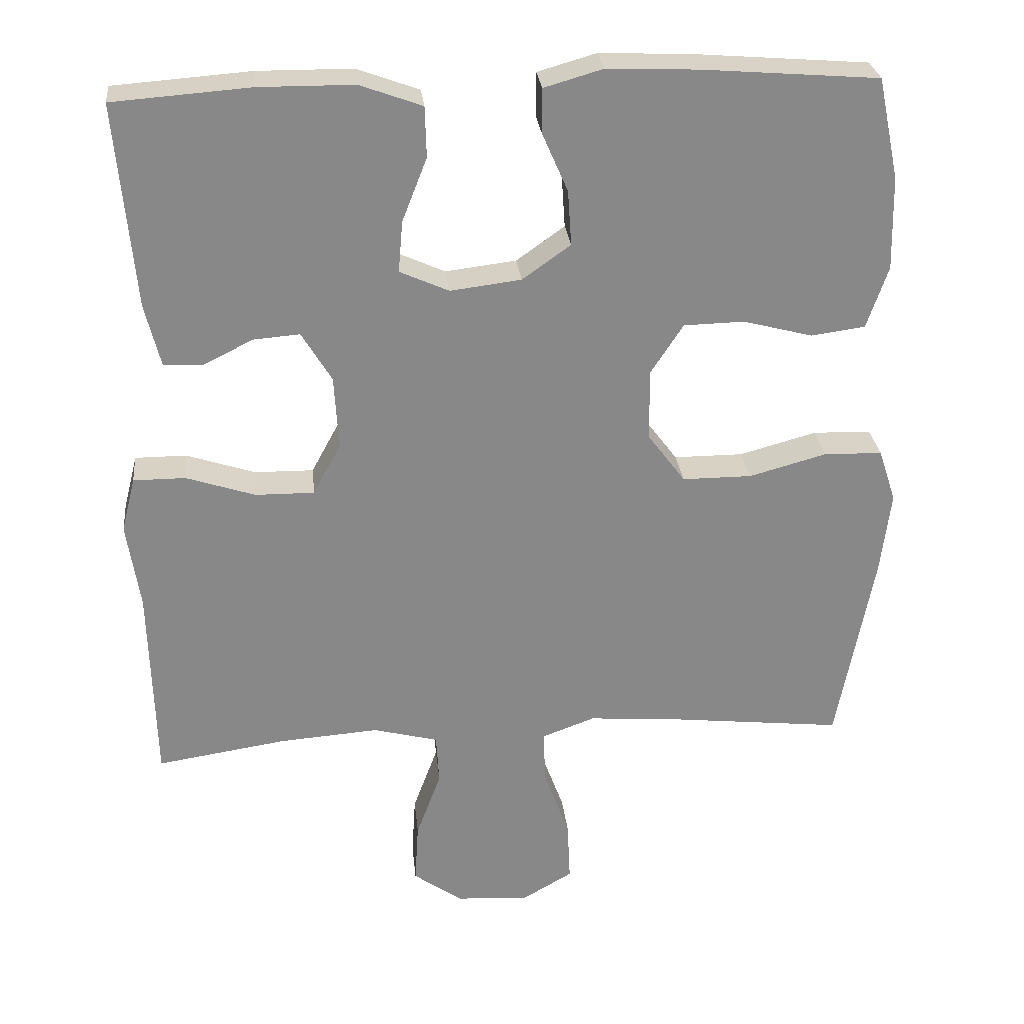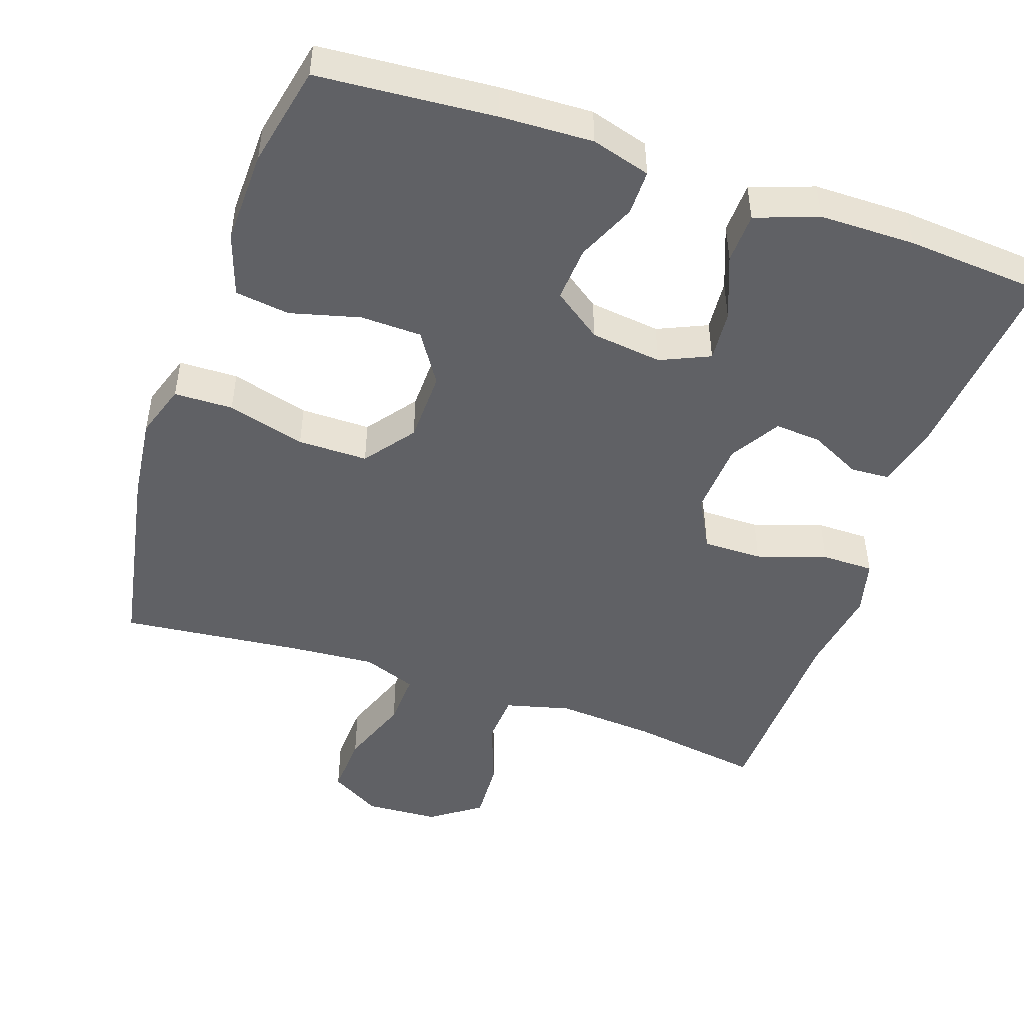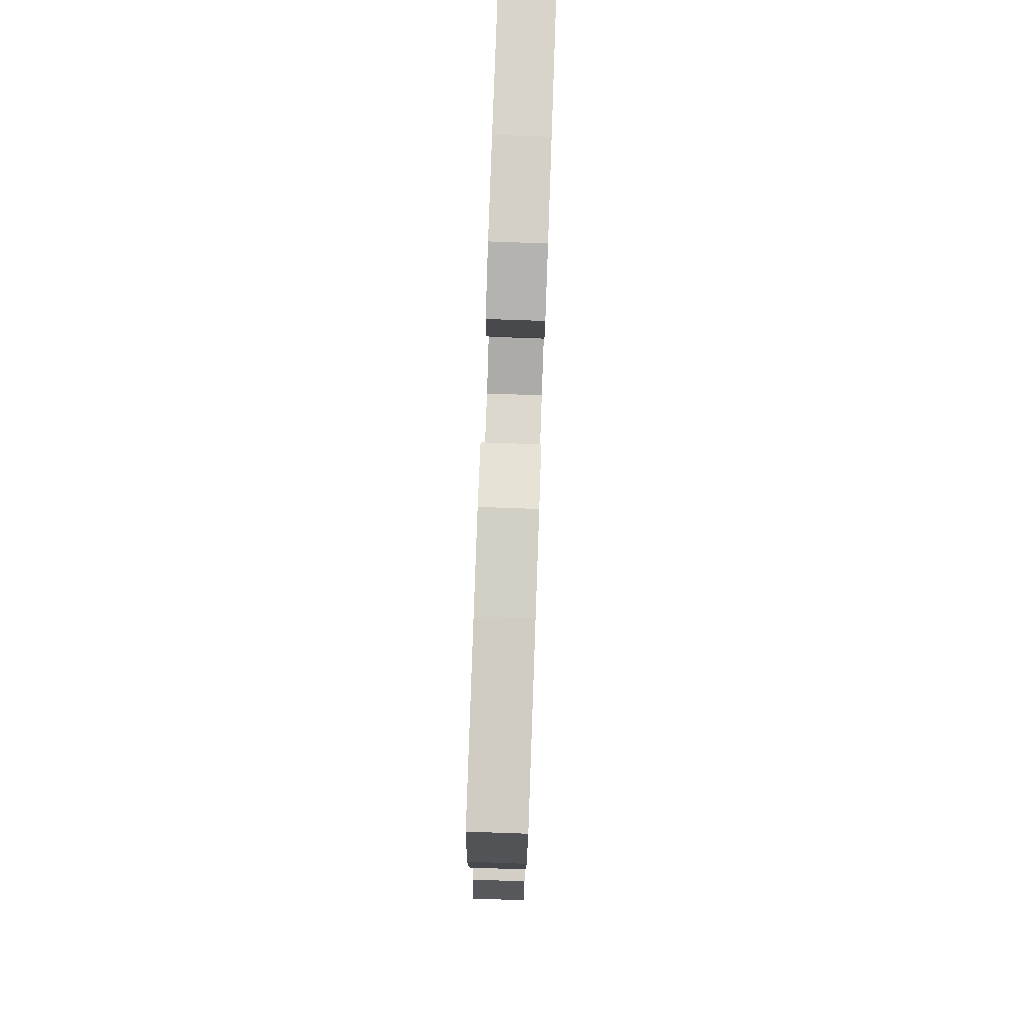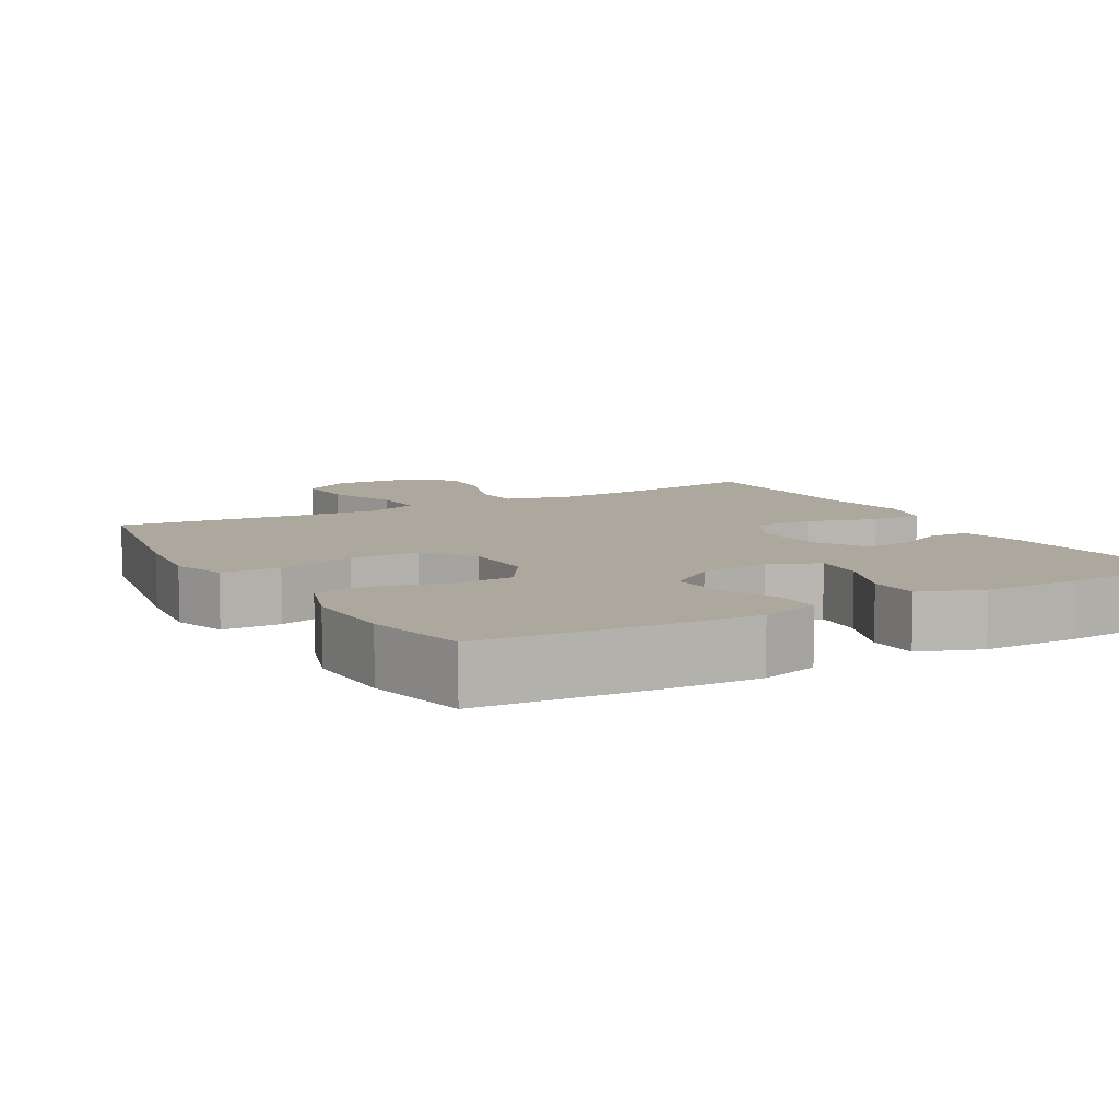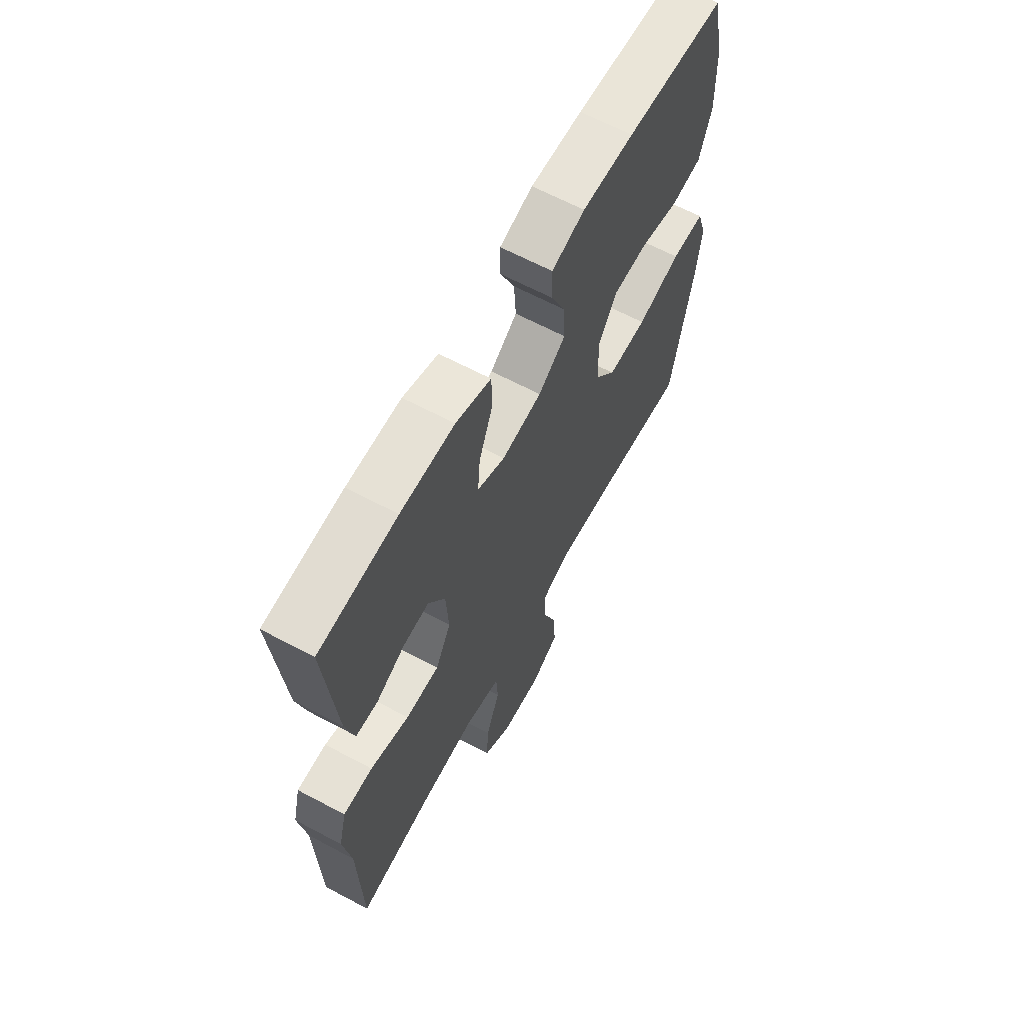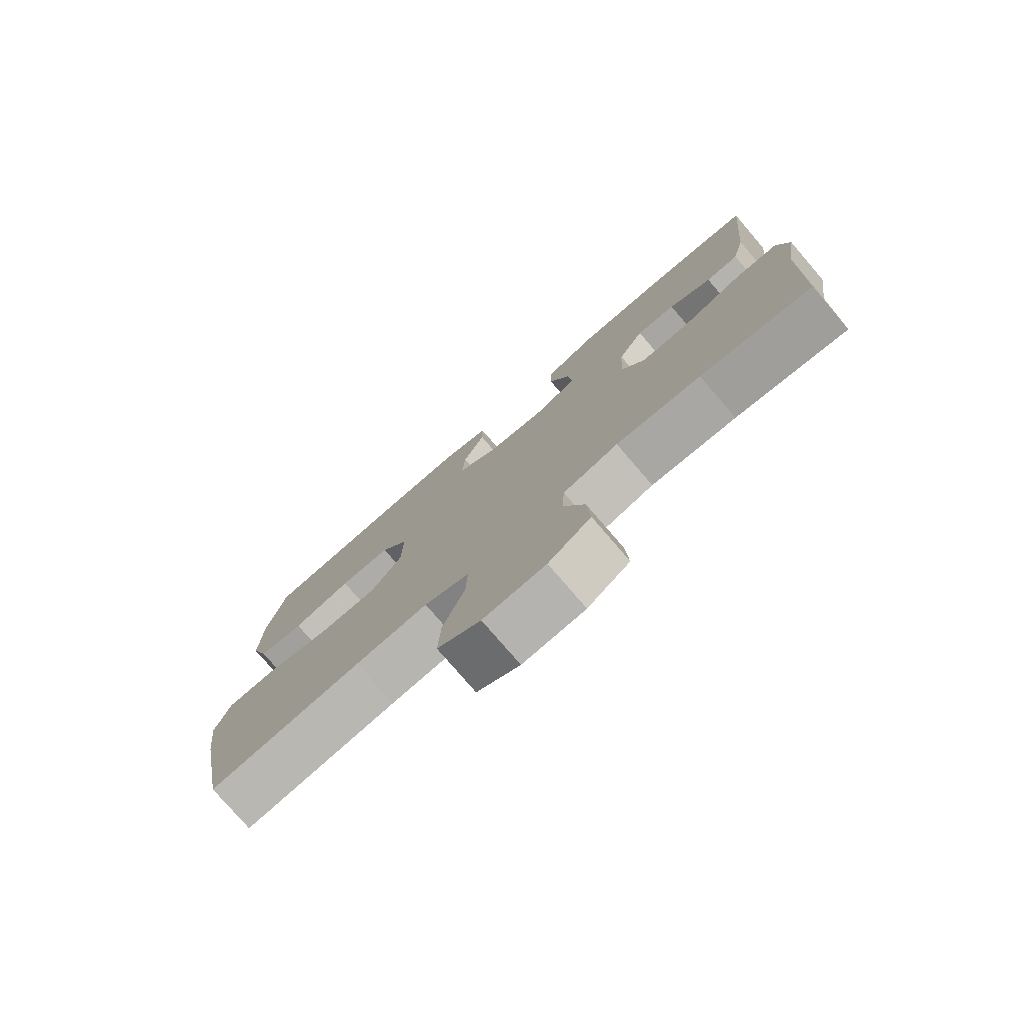
<metadata>
{"format":"obj","ext":"obj","renderer":"f3d","projection":"perspective","resolution":1024,"background":"white","views":[{"elev":27.7,"azim":174.1,"up":"+Z"},{"elev":-48.2,"azim":-19.0,"up":"+Y"},{"elev":79.6,"azim":-88.0,"up":"+Z"},{"elev":8.7,"azim":-29.8,"up":"+Y"},{"elev":64.6,"azim":118.2,"up":"+Z"},{"elev":-77.7,"azim":40.7,"up":"+Z"}]}
</metadata>
<code>
v -0.5 0.07 -0.5
v -0.55 0.07 -0.234
v -0.564 0.07 -0.119
v -0.54 0.07 -0.046
v -0.46 0.07 -0.044
v -0.354 0.07 -0.073
v -0.259 0.07 -0.073
v -0.208 0.07 -0.005
v -0.206 0.07 0.093
v -0.251 0.07 0.162
v -0.334 0.07 0.164
v -0.429 0.07 0.139
v -0.503 0.07 0.149
v -0.532 0.07 0.234
v -0.529 0.07 0.362
v -0.5 0.07 0.5
v -0.26 0.07 0.519
v -0.135 0.07 0.524
v -0.055 0.07 0.501
v -0.055 0.07 0.44
v -0.09 0.07 0.36
v -0.095 0.07 0.285
v -0.029 0.07 0.238
v 0.068 0.07 0.226
v 0.135 0.07 0.256
v 0.129 0.07 0.326
v 0.095 0.07 0.413
v 0.097 0.07 0.482
v 0.182 0.07 0.513
v 0.312 0.07 0.514
v 0.5 0.07 0.5
v 0.475 0.07 0.221
v 0.454 0.07 0.136
v 0.401 0.07 0.133
v 0.332 0.07 0.167
v 0.269 0.07 0.172
v 0.228 0.07 0.104
v 0.222 0.07 0.003
v 0.26 0.07 -0.067
v 0.341 0.07 -0.066
v 0.435 0.07 -0.035
v 0.506 0.07 -0.035
v 0.525 0.07 -0.11
v 0.507 0.07 -0.228
v 0.5 0.07 -0.5
v 0.322 0.07 -0.473
v 0.186 0.07 -0.463
v 0.097 0.07 -0.486
v 0.093 0.07 -0.555
v 0.127 0.07 -0.647
v 0.132 0.07 -0.731
v 0.064 0.07 -0.779
v -0.036 0.07 -0.785
v -0.105 0.07 -0.745
v -0.101 0.07 -0.661
v -0.066 0.07 -0.565
v -0.063 0.07 -0.491
v -0.136 0.07 -0.464
v -0.253 0.07 -0.473
v -0.5 0 -0.5
v -0.55 0 -0.234
v -0.564 0 -0.119
v -0.54 0 -0.046
v -0.46 0 -0.044
v -0.354 0 -0.073
v -0.259 0 -0.073
v -0.208 0 -0.005
v -0.206 0 0.093
v -0.251 0 0.162
v -0.334 0 0.164
v -0.429 0 0.139
v -0.503 0 0.149
v -0.532 0 0.234
v -0.529 0 0.362
v -0.5 0 0.5
v -0.26 0 0.519
v -0.135 0 0.524
v -0.055 0 0.501
v -0.055 0 0.44
v -0.09 0 0.36
v -0.095 0 0.285
v -0.029 0 0.238
v 0.068 0 0.226
v 0.135 0 0.256
v 0.129 0 0.326
v 0.095 0 0.413
v 0.097 0 0.482
v 0.182 0 0.513
v 0.312 0 0.514
v 0.5 0 0.5
v 0.475 0 0.221
v 0.454 0 0.136
v 0.401 0 0.133
v 0.332 0 0.167
v 0.269 0 0.172
v 0.228 0 0.104
v 0.222 0 0.003
v 0.26 0 -0.067
v 0.341 0 -0.066
v 0.435 0 -0.035
v 0.506 0 -0.035
v 0.525 0 -0.11
v 0.507 0 -0.228
v 0.5 0 -0.5
v 0.322 0 -0.473
v 0.186 0 -0.463
v 0.097 0 -0.486
v 0.093 0 -0.555
v 0.127 0 -0.647
v 0.132 0 -0.731
v 0.064 0 -0.779
v -0.036 0 -0.785
v -0.105 0 -0.745
v -0.101 0 -0.661
v -0.066 0 -0.565
v -0.063 0 -0.491
v -0.136 0 -0.464
v -0.253 0 -0.473
f 53 54 55 56
f 53 56 57
f 52 53 57
f 49 50 51 52
f 48 49 52 57
f 47 48 57 58
f 44 45 46
f 44 46 47
f 43 44 47 58
f 40 41 42 43
f 39 40 43 58
f 32 33 34 35
f 32 35 36
f 31 32 36
f 30 31 36
f 29 30 36 37
f 26 27 28 29
f 25 26 29 37
f 18 19 20 21
f 18 21 22
f 17 18 22
f 16 17 22
f 15 16 22 23
f 11 12 13 14
f 10 11 14 15
f 3 4 5 6
f 3 6 7
f 59 1 2 3
f 59 3 7
f 38 39 58 59
f 38 59 7 8
f 24 25 37 38
f 23 24 38 8
f 10 15 23
f 9 10 23
f 8 9 23
f 115 114 113 112
f 116 115 112
f 116 112 111
f 111 110 109 108
f 116 111 108 107
f 117 116 107 106
f 105 104 103
f 106 105 103
f 117 106 103 102
f 102 101 100 99
f 117 102 99 98
f 94 93 92 91
f 95 94 91
f 95 91 90
f 95 90 89
f 96 95 89 88
f 88 87 86 85
f 96 88 85 84
f 80 79 78 77
f 81 80 77
f 81 77 76
f 81 76 75
f 82 81 75 74
f 73 72 71 70
f 74 73 70 69
f 65 64 63 62
f 66 65 62
f 62 61 60 118
f 66 62 118
f 118 117 98 97
f 67 66 118 97
f 97 96 84 83
f 67 97 83 82
f 82 74 69
f 82 69 68
f 82 68 67
f 1 60 61 2
f 2 61 62 3
f 3 62 63 4
f 4 63 64 5
f 5 64 65 6
f 6 65 66 7
f 7 66 67 8
f 8 67 68 9
f 9 68 69 10
f 10 69 70 11
f 11 70 71 12
f 12 71 72 13
f 13 72 73 14
f 14 73 74 15
f 15 74 75 16
f 16 75 76 17
f 17 76 77 18
f 18 77 78 19
f 19 78 79 20
f 20 79 80 21
f 21 80 81 22
f 22 81 82 23
f 23 82 83 24
f 24 83 84 25
f 25 84 85 26
f 26 85 86 27
f 27 86 87 28
f 28 87 88 29
f 29 88 89 30
f 30 89 90 31
f 31 90 91 32
f 32 91 92 33
f 33 92 93 34
f 34 93 94 35
f 35 94 95 36
f 36 95 96 37
f 37 96 97 38
f 38 97 98 39
f 39 98 99 40
f 40 99 100 41
f 41 100 101 42
f 42 101 102 43
f 43 102 103 44
f 44 103 104 45
f 45 104 105 46
f 46 105 106 47
f 47 106 107 48
f 48 107 108 49
f 49 108 109 50
f 50 109 110 51
f 51 110 111 52
f 52 111 112 53
f 53 112 113 54
f 54 113 114 55
f 55 114 115 56
f 56 115 116 57
f 57 116 117 58
f 58 117 118 59
f 59 118 60 1

</code>
